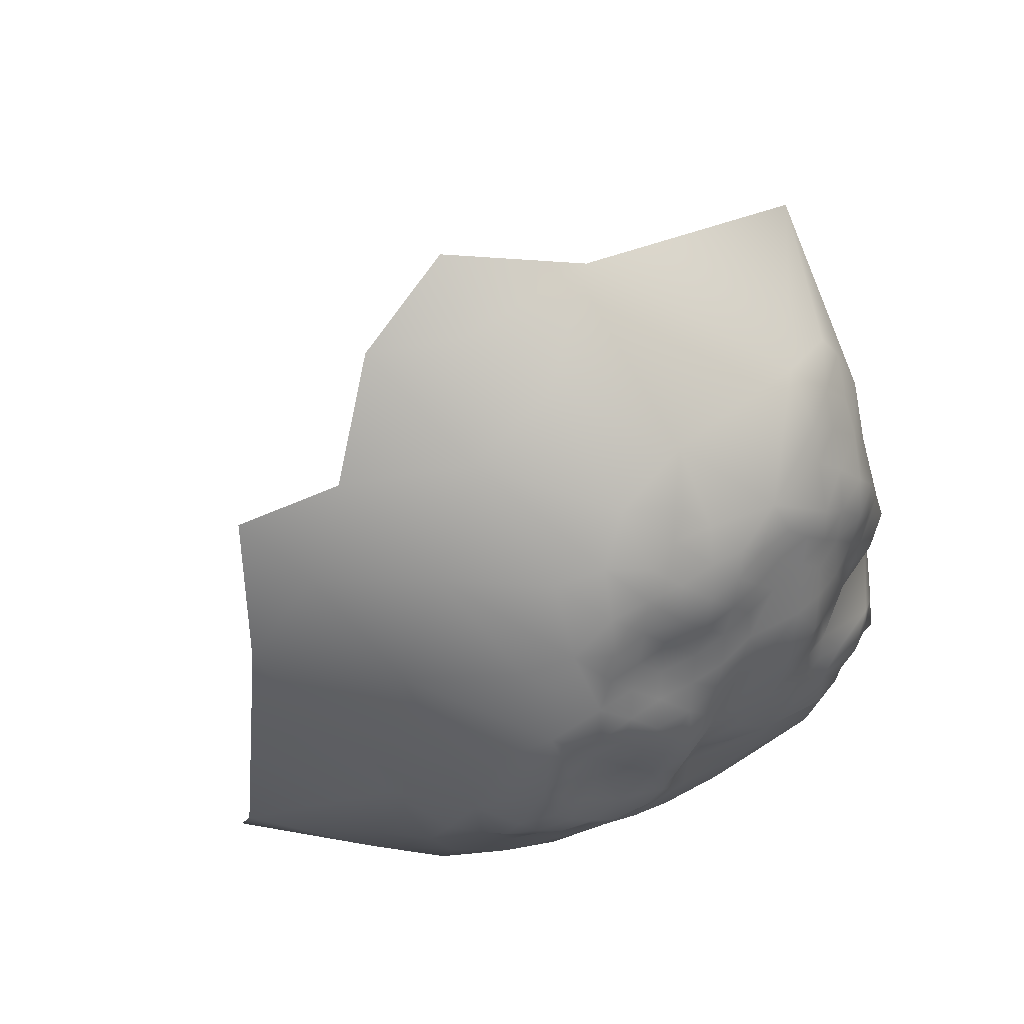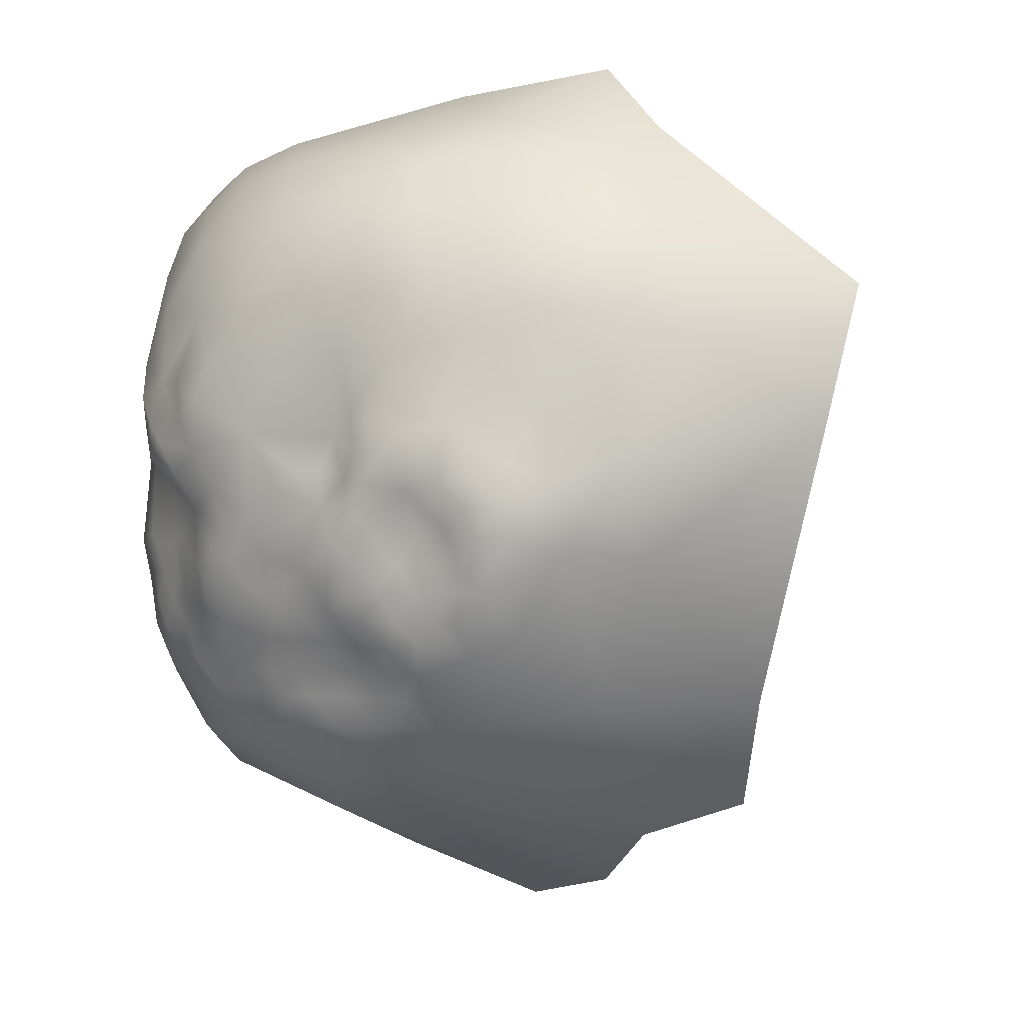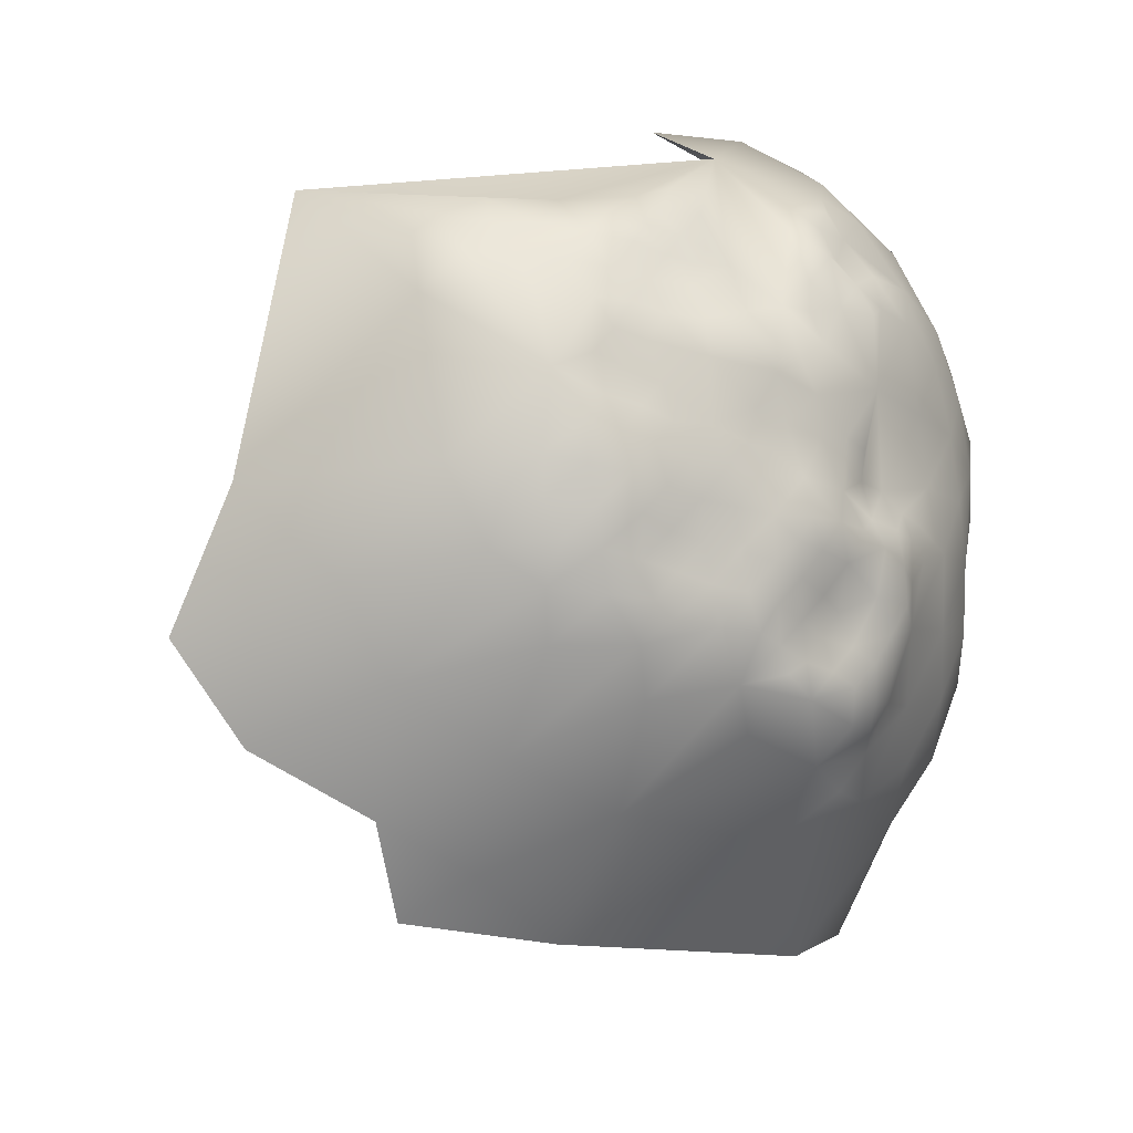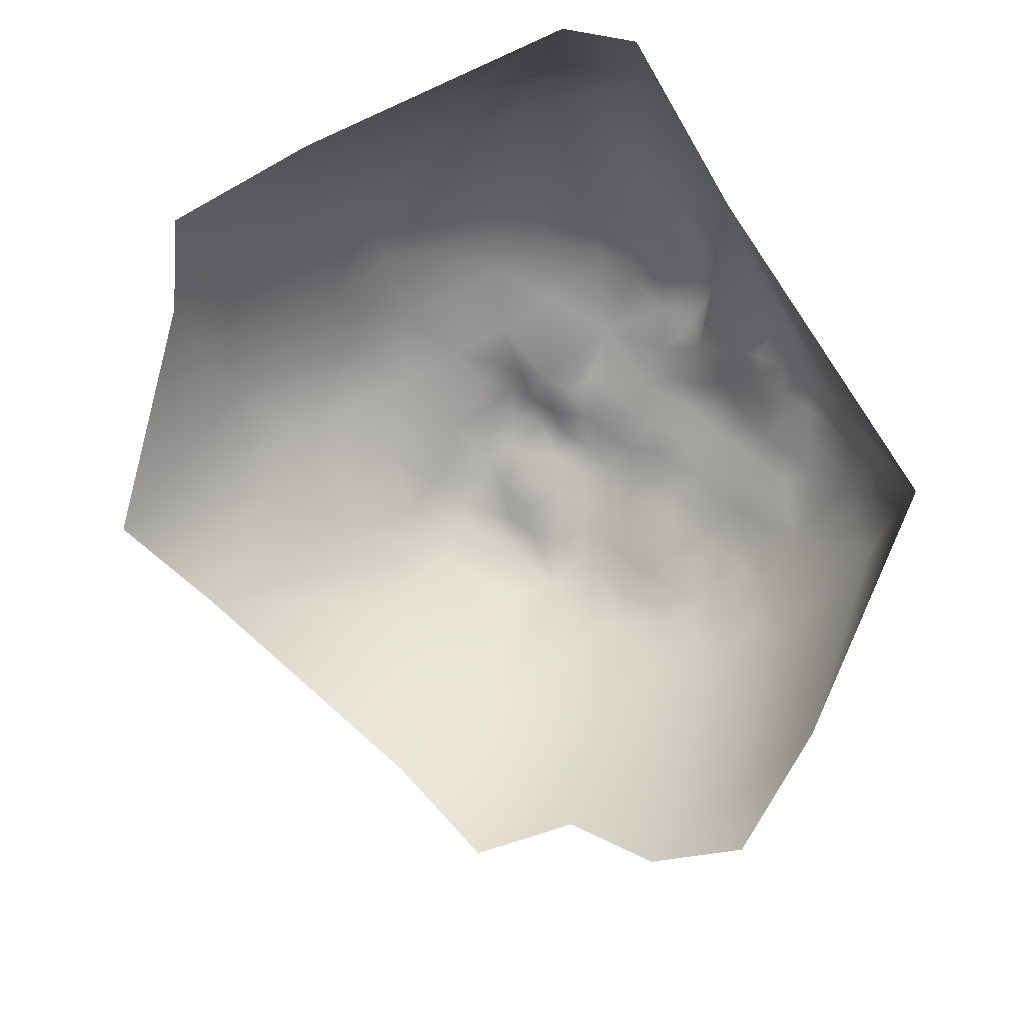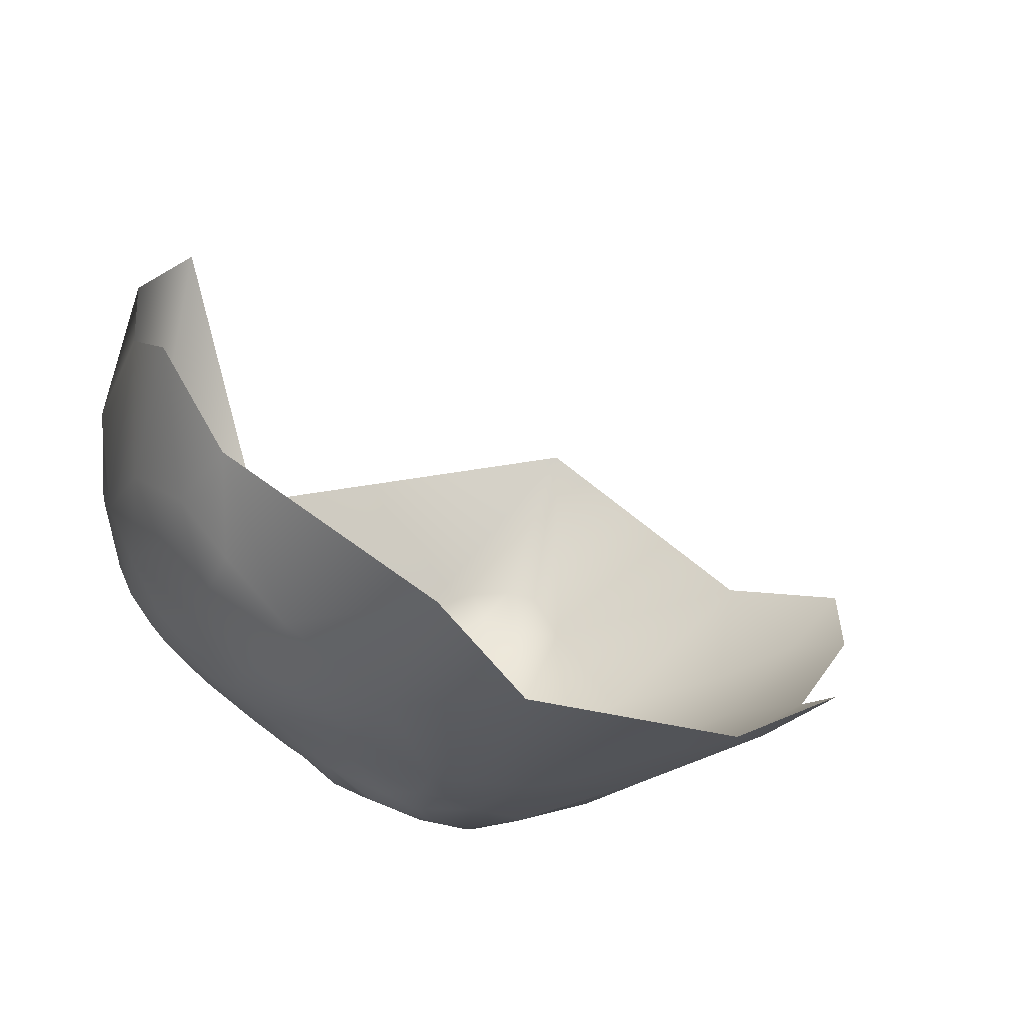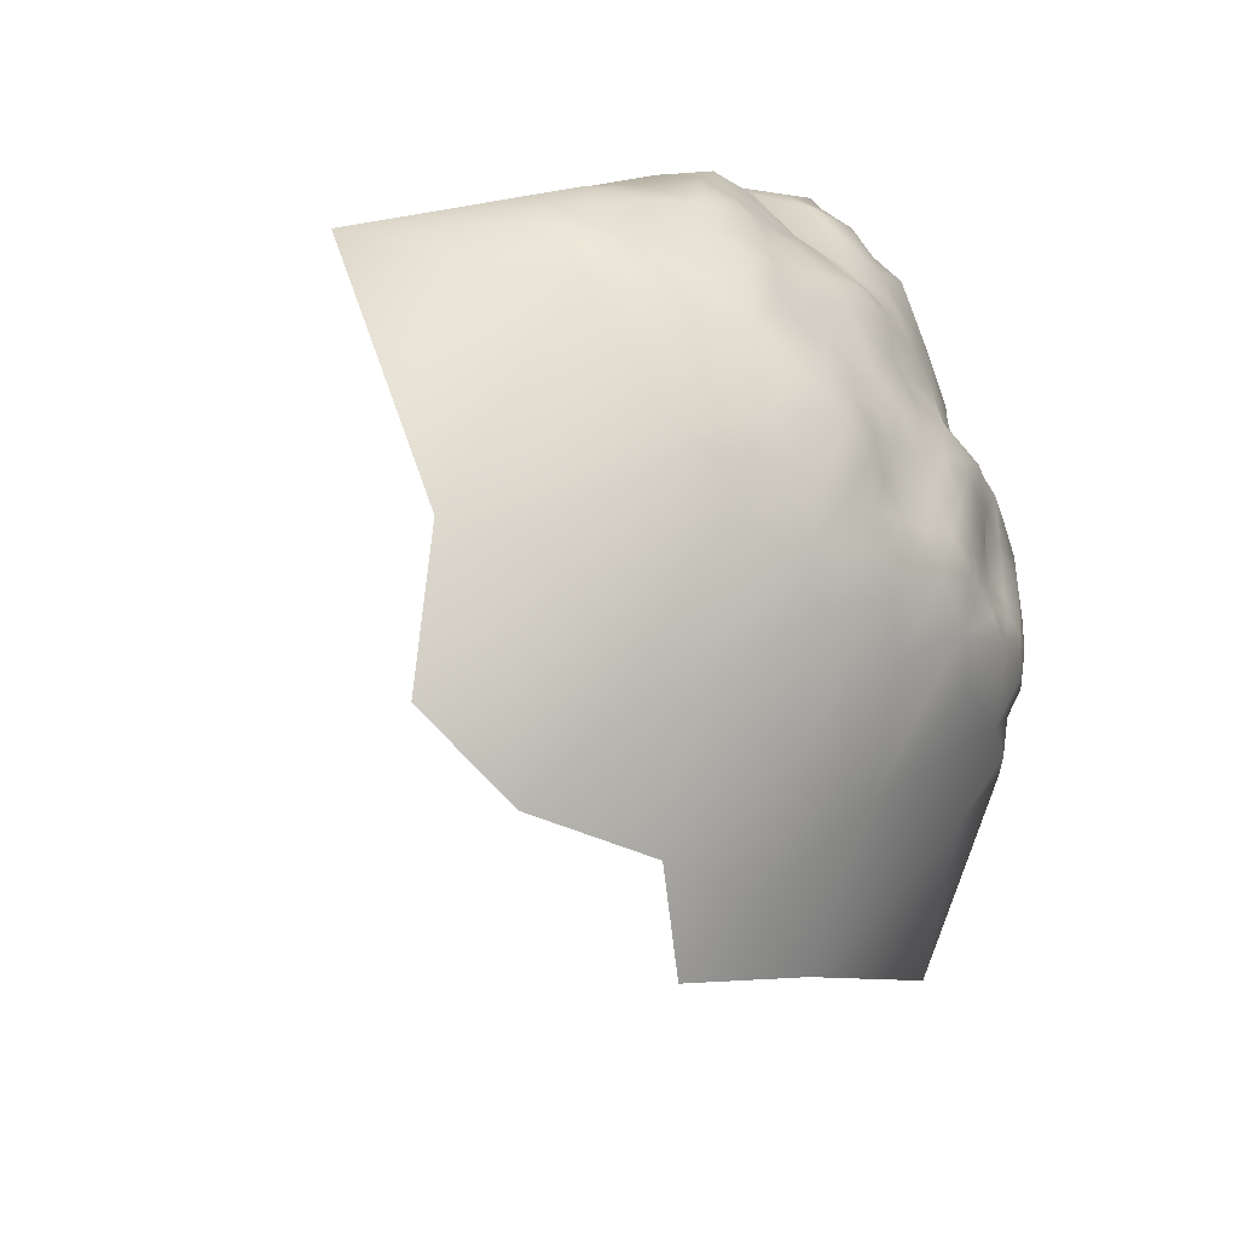
<metadata>
{"format":"obj","ext":"obj","renderer":"f3d","projection":"perspective","resolution":1024,"background":"white","views":[{"elev":-41.2,"azim":109.1,"up":"+Z"},{"elev":-70.3,"azim":-76.3,"up":"+Z"},{"elev":29.2,"azim":149.7,"up":"+Y"},{"elev":74.3,"azim":65.8,"up":"+Z"},{"elev":-12.5,"azim":-19.6,"up":"+Z"},{"elev":19.4,"azim":118.2,"up":"+Y"}]}
</metadata>
<code>
v -195.9 -20.73 646.3
v -195.1 -26.2 644.1
v -200 -24.16 645.6
v -199.5 -30.19 644.4
v -204.5 -21.94 647.3
v -200.3 -19.09 647.2
v -191.3 -18.73 648.3
v -197.6 -15.5 649.4
v -192.4 -13.52 651
v -186.7 -17.02 650
v -186.1 -21.89 647.1
v -187.5 -11.63 652.4
v -181.6 -19.46 648.4
v -182 -14.57 651.4
v -182.7 -8.621 653.4
v -187.4 -6.62 655.3
v -177.7 -6.103 654.7
v -177.8 -10.89 651.8
v -182.5 -3.874 656.3
v -192.5 -8.542 653.6
v -192.3 -3.728 657.6
v -196.8 -6.782 655.3
v -186.7 -2.252 658.2
v -172.5 -4.425 657.3
v -172.2 -9.404 654.3
v -177.8 -1.444 658
v -171.5 -14.64 652
v -176.6 -16.86 650
v -173.9 0.2889 660.1
v -177.8 2.397 662.2
v -167.6 -3.106 660.7
v -182.6 0.4173 659.9
v -172.4 6.102 666.5
v -182.2 4.643 664.1
v -166 -8.698 657.8
v -190.7 -23.5 645.1
v -167 -12.71 654.2
v -182.6 8.986 667.4
v -178.4 6.972 666
v -187.1 6.793 665.8
v -194.8 -31.99 642.7
v -197 -10.73 652.8
v -203.7 -17.19 648.9
v -177 -21.72 647.1
v -171.1 -20.42 649.4
v -181.5 -23.89 646.1
v -174.5 -27.73 646.5
v -174.7 -36.05 645.4
v -185.5 -26.96 644.1
v -191.3 -28.84 642.6
v -161.6 -7.062 661
v -158.3 -14.52 659.3
v -200.7 -8.659 655.7
v -186.9 11.07 669.8
v -191.6 8.822 668.2
v -196.9 7.336 666.8
v -197.6 10.48 671.3
v -191.6 12.14 673.2
v -196.2 13.66 675.9
v -191.4 16.42 676.7
v -186.5 14.4 674.6
v -201 11.46 675.6
v -195.4 17.04 679.9
v -200.4 14.57 678.9
v -204.3 12.17 678
v -206.8 9.791 675.8
v -185.5 18.08 679.5
v -180.4 15.84 678
v -180.1 18.85 684.1
v -174.8 16.27 681.4
v -169.4 14.31 678.2
v -169.1 16.9 684.8
v -181.6 12.58 670.9
v -197.2 18.7 685.8
v -203.8 18.29 687.1
v -199.4 16.76 682.8
v -206.1 15.32 682.6
v -164.6 17.87 691.7
v -161.4 12.93 683.7
v -186.4 19.24 689
v -190.3 19.18 682.1
v -174.8 18.85 687.4
v -176.7 20.42 692.3
v -169.8 19.22 692.9
v -204.8 6.208 668.2
v -174.7 13.52 675.3
v -204.5 -12.8 652.5
v -163 -26.95 651.7
v -163.7 -19.16 653.4
v -201.7 5.274 664
v -195 3.852 662.5
v -212.3 4.591 670.4
v -210.7 -0.3128 663.2
v -211.7 -5.123 660.2
v -216.2 -0.3918 665.5
v -207.1 2.672 664.4
v -205.3 -0.6324 660.9
v -205.1 -7.022 658.3
v -200.3 -3.567 658.5
v -210.4 -9.942 656.9
v -216.3 3.078 669.4
v -204 -28.15 645.7
v -203.4 -34.36 644.5
v -203.3 -38.21 641.6
v -208.4 -37.13 644.3
v -207.5 -32.57 646.9
v -198.9 -35.58 642
v -198.6 -40.54 639.9
v -194.9 -35.46 640.5
v -206.8 -41.56 641.1
v -211.6 -40.3 643.1
v -206.3 -47.52 640.4
v -211.2 -45.71 641.9
v -215.8 -37.76 645.1
v -209.4 -25.55 647.8
v -215.6 -43.09 644.1
v -220.1 -35.39 647.3
v -214.7 -32.45 647.5
v -210.6 -51.28 642
v -216 -48.89 644.8
v -223.4 -34.15 650.8
v -224.8 -28.88 653.2
v -220.9 -30.21 649.6
v -222.9 -41.22 649.6
v -221.5 -25.83 652.6
v -225.5 -26.13 656.8
v -222.6 -22.41 658.2
v -217.2 -23.21 653.1
v -217.1 -25.96 649.4
v -213.5 -22.33 649.9
v -213.2 -18.27 654.8
v -215.8 -11.96 658.3
v -218.1 -19.11 657.2
v -219.1 -14.71 658.1
v -187 1.981 662
v -228.9 -29.17 657
v -201.5 -53.63 641.9
v -206.2 -59.79 642.4
v -212.6 -65.61 645.4
v -196.4 -66.52 644.6
v -211.8 -56.1 644.2
v -189.2 -44.07 641.6
v -187.8 -35.78 641.9
v -222.2 2.228 669.9
v -227.3 0.1902 668.8
v -230.6 -0.413 671.6
v -227.4 3.287 673.3
v -227.2 5.146 678.4
v -231.6 6.051 682.8
v -225.7 9.764 680.8
v -232.4 2.527 676.2
v -223.5 7.952 675
v -218 6.336 672.1
v -219.6 11.32 680
v -235.6 -4.185 671.6
v -223.8 11.67 685.7
v -229.1 10.39 684.2
v -232.8 9.62 690.7
v -208.6 -19.14 648.8
v -156.2 -4.447 667.7
v -227.4 -32.87 653.5
v -243.6 -42.6 663.5
v -242 -31.93 664.2
v -234.3 -35.6 657.4
v -233.7 -47.75 655.5
v -233.9 -59.5 655
v -241.7 -53.03 660.3
v -223.2 -54.82 649.7
v -233.6 -26.36 661.7
v -242.7 -22.78 668.2
v -234.2 -16.01 665.7
v -242.5 -13.03 672.9
v -224.7 -8.664 663.4
v -249.3 -12.44 681.5
v -241.3 -3.208 680
v -249.4 -21.57 675.1
v -249.3 -53.76 671.3
v -225.1 -66.58 651.2
v -255 -31.53 678.3
v -255.4 -22.08 684.9
v -257.5 -44.31 681.8
v -251.9 -41.67 673.2
v -259.7 -56.07 692.9
v -255.1 -70.3 686.4
v -254 -13.22 691.5
v -256.3 -12.68 703.3
v -257.1 -12.03 714.2
v -251.9 -3.934 710.1
v -252.2 -4.524 721.8
v -251.2 -7.56 740.1
v -243.5 4.849 705.1
v -247.8 2.164 717.4
v -240.8 3.745 691.8
v -249.2 -3.668 693.6
v -239.9 0.001 749.7
v -259.4 -22.09 711.9
v -258.6 -22.08 696.7
v -259.7 -34.59 692.3
v -242.9 -63.76 662.3
v -242.4 5.311 726.6
v -224.2 -80.87 654.4
v -234.2 -71.54 656.5
v -248.8 -31.58 670.5
v -248.9 -75.63 676.6
v -240.5 -78.98 666.6
v -259.8 -77.05 708.6
v -255.7 -59.34 681.4
v -249.8 -66.15 672.6
v -122.5 -31.3 686
v -131.4 -30.83 676.3
v -135.2 -12.2 690.1
v -144.9 -33.65 663.1
v -141.4 -54.22 662.1
v -143.7 -71.69 660.9
v -153.3 -63.3 655.1
v -157 -43.64 652.8
v -128.1 -45.07 674.7
v -141.8 -20.4 671.3
v -171.9 -55.08 647.5
v -165 -78.04 652.6
v -251.5 -83.1 691.3
v -259.7 -51.64 716.7
v -223.7 12.59 706.2
v -208.3 -97.76 654
v -160.7 15.06 720.7
v -225.2 -107.6 665.8
f 42 22 20
f 130 129 128
f 150 149 157
f 42 53 22
f 104 105 103
f 106 103 105
f 11 49 36
f 125 128 129
f 104 103 107
f 135 40 34
f 21 20 22
f 105 110 111
f 105 104 110
f 59 62 64
f 63 59 64
f 46 11 13
f 123 122 125
f 159 43 5
f 19 23 32
f 42 9 8
f 60 59 63
f 85 96 92
f 10 14 13
f 136 126 122
f 136 122 161
f 93 97 94
f 93 96 97
f 32 26 19
f 21 23 16
f 109 108 107
f 129 123 125
f 41 109 107
f 19 15 16
f 19 16 23
f 9 42 20
f 54 40 55
f 92 96 93
f 44 46 13
f 60 58 59
f 29 30 33
f 17 19 26
f 17 15 19
f 17 18 15
f 11 10 13
f 76 63 64
f 76 74 63
f 65 64 62
f 126 125 122
f 40 38 34
f 40 54 38
f 5 43 6
f 2 3 1
f 6 1 3
f 6 3 5
f 30 29 26
f 37 27 25
f 12 16 15
f 147 146 151
f 39 34 38
f 127 133 128
f 30 39 33
f 30 34 39
f 66 65 62
f 24 26 29
f 24 17 26
f 61 73 54
f 4 102 3
f 104 107 108
f 28 13 14
f 57 59 58
f 49 11 46
f 120 116 113
f 120 113 119
f 47 46 44
f 61 58 60
f 20 21 16
f 30 26 32
f 44 13 28
f 57 62 59
f 73 38 54
f 75 74 76
f 144 145 147
f 146 147 145
f 118 114 117
f 25 17 24
f 2 50 41
f 32 135 34
f 32 34 30
f 11 36 7
f 11 7 10
f 131 128 133
f 77 64 65
f 119 113 112
f 12 9 20
f 12 20 16
f 117 121 123
f 127 125 126
f 127 128 125
f 135 32 23
f 54 55 58
f 54 58 61
f 92 95 101
f 92 93 95
f 1 7 36
f 1 36 2
f 8 1 6
f 4 41 107
f 4 107 103
f 159 5 115
f 159 115 130
f 113 116 111
f 113 111 110
f 5 102 115
f 5 3 102
f 114 111 116
f 101 144 153
f 118 117 123
f 148 149 150
f 53 99 22
f 53 98 99
f 4 2 41
f 4 3 2
f 69 83 82
f 102 4 103
f 12 14 10
f 131 130 128
f 112 113 110
f 98 97 99
f 98 94 97
f 151 148 147
f 55 56 57
f 55 57 58
f 29 31 24
f 143 41 50
f 143 109 41
f 124 121 117
f 28 27 45
f 121 161 122
f 121 122 123
f 102 103 106
f 141 138 139
f 80 67 81
f 25 18 17
f 68 69 70
f 14 15 18
f 14 12 15
f 44 28 45
f 28 14 18
f 81 63 74
f 50 2 36
f 50 36 49
f 7 1 8
f 7 8 9
f 151 149 148
f 27 37 89
f 27 89 45
f 72 78 79
f 100 94 98
f 9 12 10
f 9 10 7
f 67 61 60
f 119 112 137
f 90 96 85
f 68 61 67
f 8 6 43
f 68 70 86
f 70 71 86
f 70 72 71
f 88 45 89
f 70 69 82
f 70 82 72
f 137 138 141
f 137 141 119
f 67 69 68
f 67 80 69
f 76 64 77
f 76 77 75
f 152 153 144
f 152 144 147
f 80 83 69
f 118 123 129
f 42 87 53
f 79 71 72
f 8 87 42
f 8 43 87
f 68 73 61
f 72 84 78
f 72 82 84
f 91 56 55
f 144 101 95
f 155 151 146
f 35 37 25
f 148 152 147
f 148 150 152
f 51 35 31
f 37 35 52
f 37 52 89
f 51 52 35
f 81 67 60
f 81 60 63
f 114 105 111
f 115 102 106
f 27 18 25
f 27 28 18
f 154 150 156
f 154 152 150
f 158 157 149
f 92 101 153
f 159 87 43
f 124 117 114
f 35 24 31
f 35 25 24
f 91 55 40
f 49 143 50
f 124 114 116
f 91 40 135
f 98 53 87
f 120 119 141
f 156 150 157
f 115 129 130
f 100 98 87
f 21 22 99
f 118 105 114
f 118 106 105
f 131 159 130
f 164 136 161
f 84 82 83
f 108 110 104
f 94 95 93
f 132 94 100
f 90 97 96
f 66 85 92
f 131 133 134
f 45 47 44
f 66 62 57
f 118 115 106
f 118 129 115
f 80 81 74
f 169 136 164
f 66 77 65
f 31 29 33
f 73 39 38
f 21 135 23
f 171 170 172
f 169 126 136
f 143 108 109
f 143 142 108
f 163 169 164
f 49 46 47
f 176 172 170
f 176 174 172
f 56 90 85
f 174 175 172
f 91 135 21
f 91 21 99
f 169 163 170
f 169 170 171
f 124 116 120
f 137 140 138
f 86 73 68
f 203 170 163
f 203 176 170
f 124 161 121
f 179 176 203
f 112 110 108
f 140 139 138
f 188 189 192
f 180 176 179
f 180 174 176
f 180 185 174
f 131 87 159
f 131 100 87
f 166 167 165
f 162 163 164
f 168 166 165
f 166 168 178
f 173 132 134
f 172 175 155
f 165 167 162
f 165 162 164
f 88 47 45
f 91 99 97
f 166 199 167
f 182 181 179
f 182 179 203
f 175 151 155
f 187 188 186
f 201 202 178
f 187 189 188
f 198 197 180
f 160 52 51
f 160 51 31
f 158 156 157
f 168 124 120
f 192 191 188
f 207 177 208
f 166 178 202
f 173 146 145
f 48 49 47
f 48 143 49
f 199 166 202
f 198 179 181
f 198 180 179
f 197 185 180
f 197 186 185
f 165 124 168
f 194 191 193
f 173 145 144
f 173 144 95
f 168 120 141
f 196 187 186
f 196 186 197
f 177 199 208
f 177 167 199
f 173 155 146
f 171 172 155
f 171 155 173
f 169 127 126
f 173 134 133
f 194 174 185
f 194 175 174
f 203 163 162
f 203 162 182
f 164 161 124
f 164 124 165
f 184 183 207
f 177 182 162
f 177 162 167
f 186 194 185
f 212 218 210
f 205 199 202
f 184 207 208
f 184 208 204
f 193 158 149
f 173 133 127
f 175 149 151
f 173 94 132
f 173 95 94
f 168 139 178
f 168 141 139
f 200 192 189
f 193 175 194
f 193 149 175
f 221 184 204
f 188 194 186
f 188 191 194
f 171 173 127
f 171 127 169
f 205 204 208
f 205 208 199
f 181 207 183
f 216 212 213
f 181 182 177
f 181 177 207
f 214 215 213
f 220 219 215
f 191 158 193
f 215 219 216
f 215 216 213
f 201 205 202
f 212 210 217
f 212 217 213
f 190 200 189
f 195 200 190
f 183 198 181
f 223 156 158
f 223 158 191
f 196 197 198
f 211 210 218
f 211 209 210
f 206 184 221
f 201 178 139
f 196 189 187
f 209 217 210
f 200 191 192
f 220 215 214
f 219 48 216
f 218 52 160
f 206 183 184
f 206 222 183
f 223 154 156
f 221 204 205
f 212 216 88
f 216 47 88
f 216 48 47
f 212 52 218
f 223 191 200
f 226 201 224
f 212 88 89
f 212 89 52
f 223 75 77
f 222 198 183
f 222 196 198
f 226 205 201
f 225 78 84
f 211 218 160
f 219 143 48
f 219 142 143
f 190 189 196
f 225 84 83
f 223 74 75
f 224 201 139
f 224 139 140
f 223 77 66
f 225 79 78
f 220 140 219
f 219 140 137
f 223 66 92
f 225 83 80
f 226 221 205
f 223 80 74
f 224 140 220
f 223 200 195
f 222 190 196
f 225 211 79
f 225 80 223
f 73 33 39
f 86 33 73
f 71 33 86
f 33 160 31
f 79 33 71
f 79 160 33
f 160 79 211
f 57 85 66
f 56 85 57
f 108 137 112
f 142 137 108
f 137 142 219
f 154 153 152
f 154 92 153
f 92 154 223
f 91 90 56
f 90 91 97
f 132 131 134
f 100 131 132

</code>
